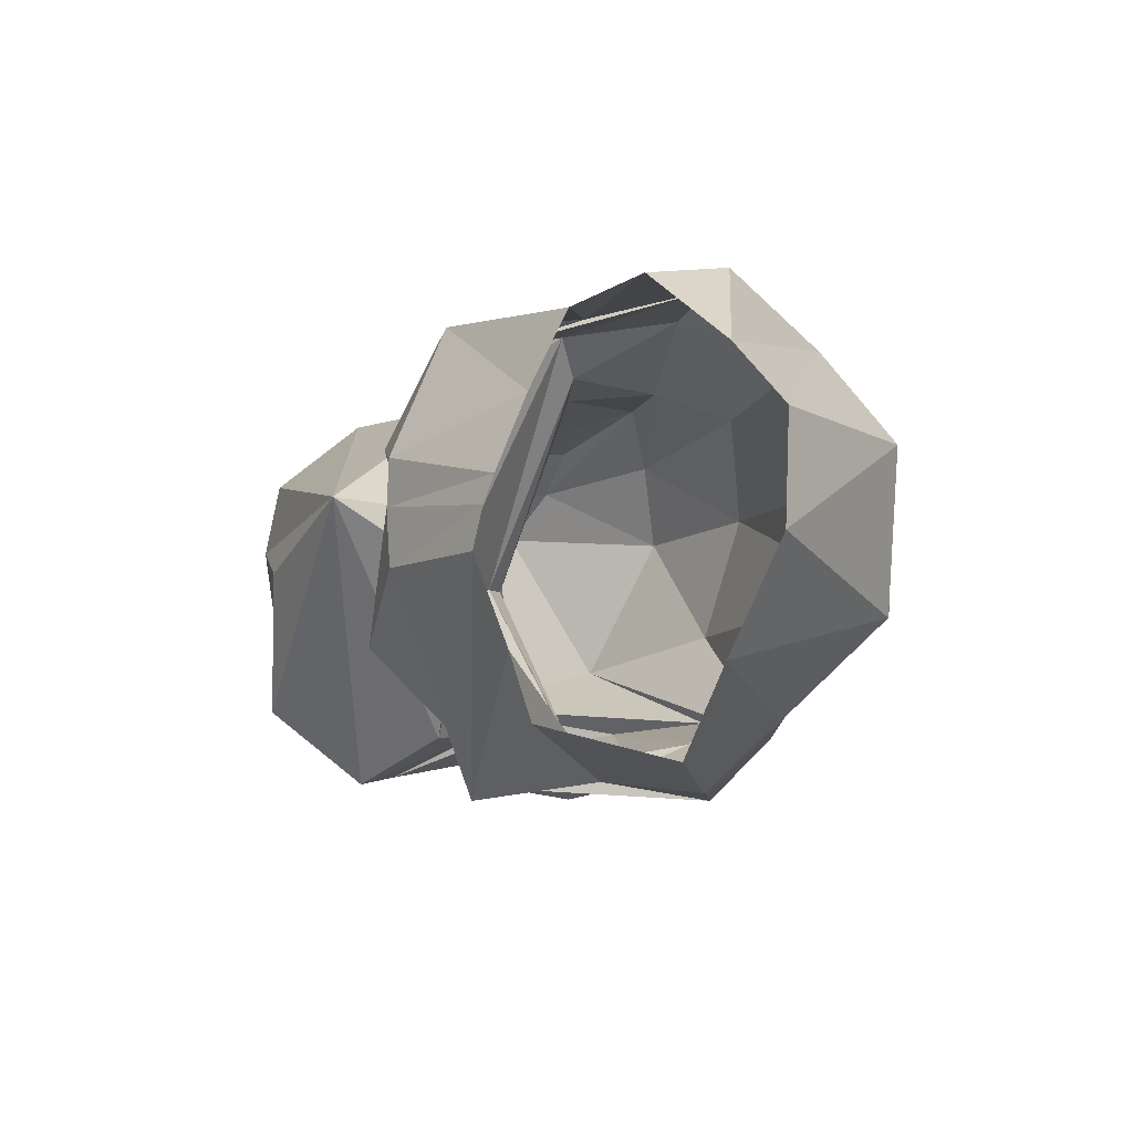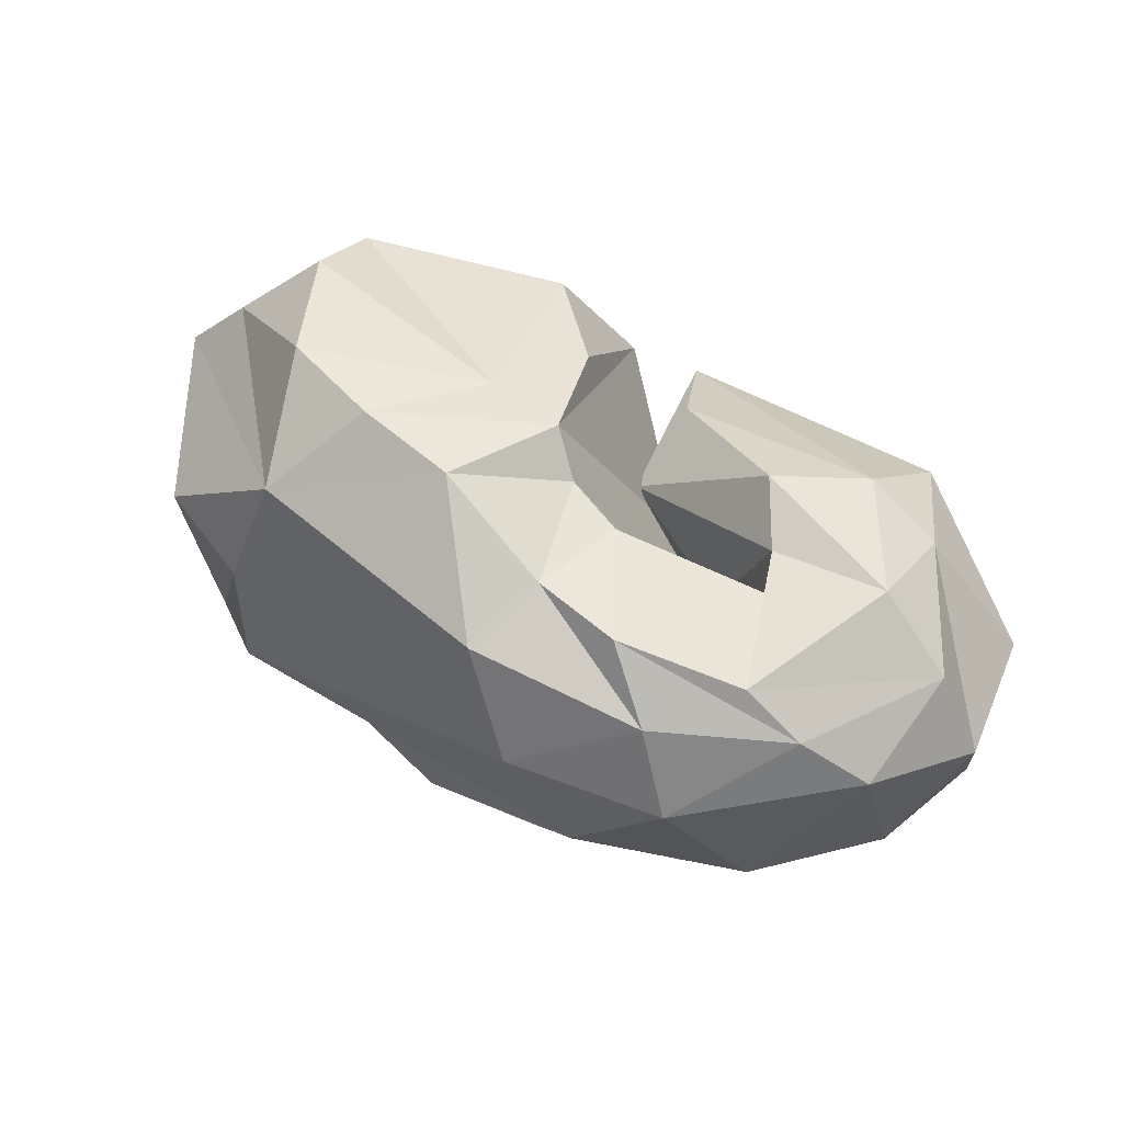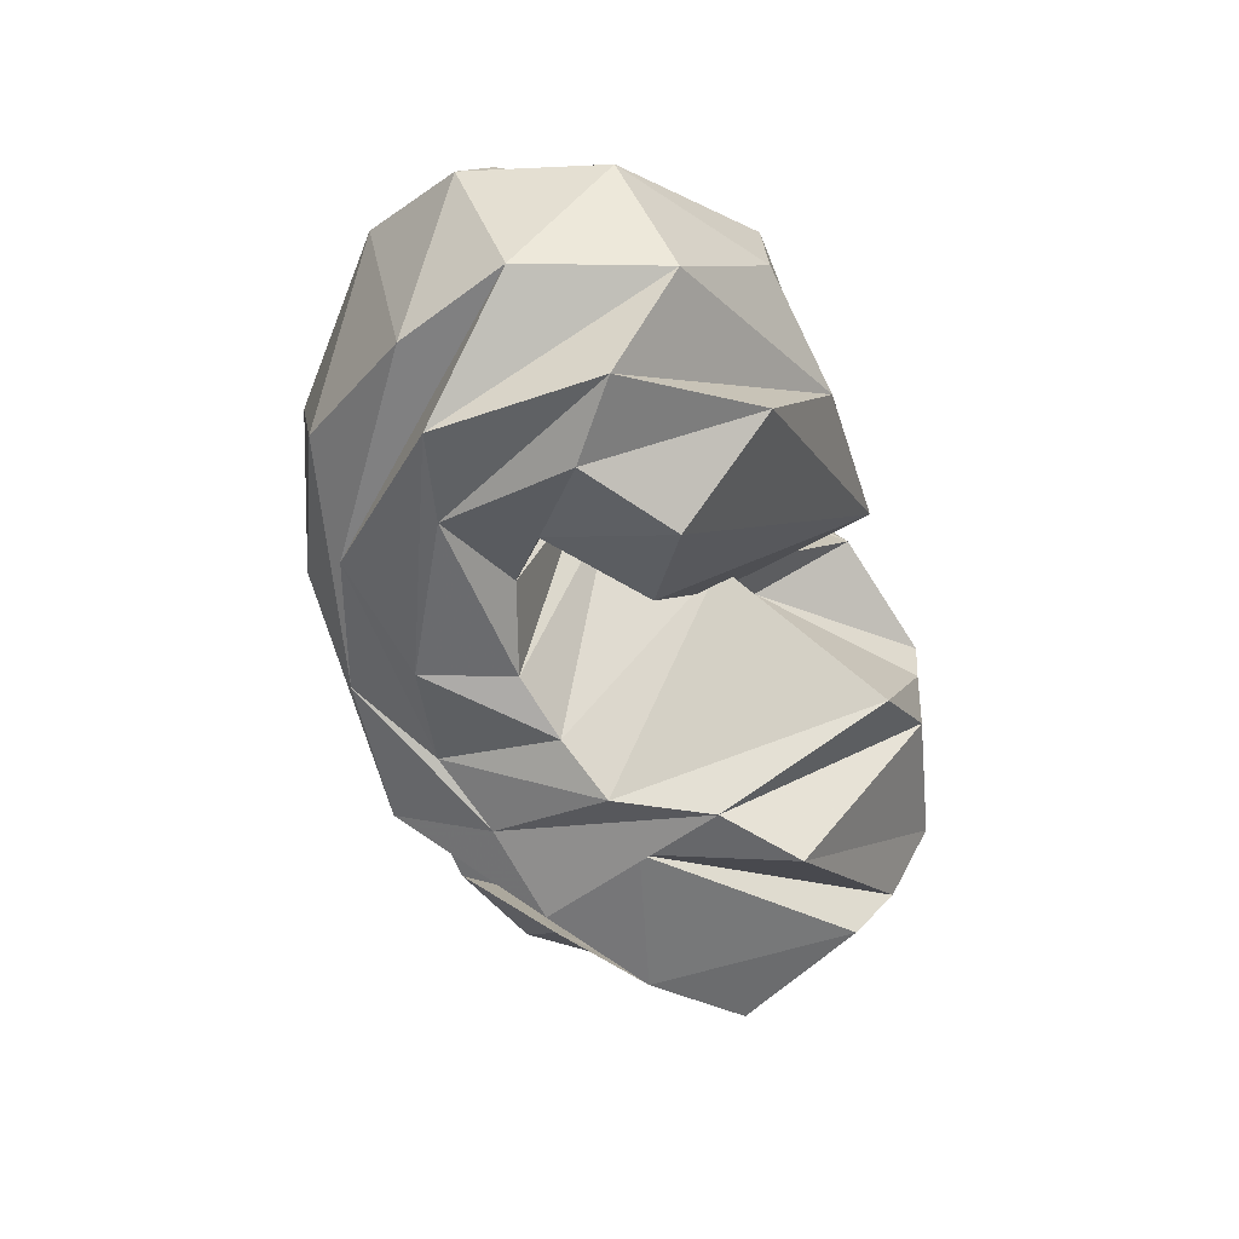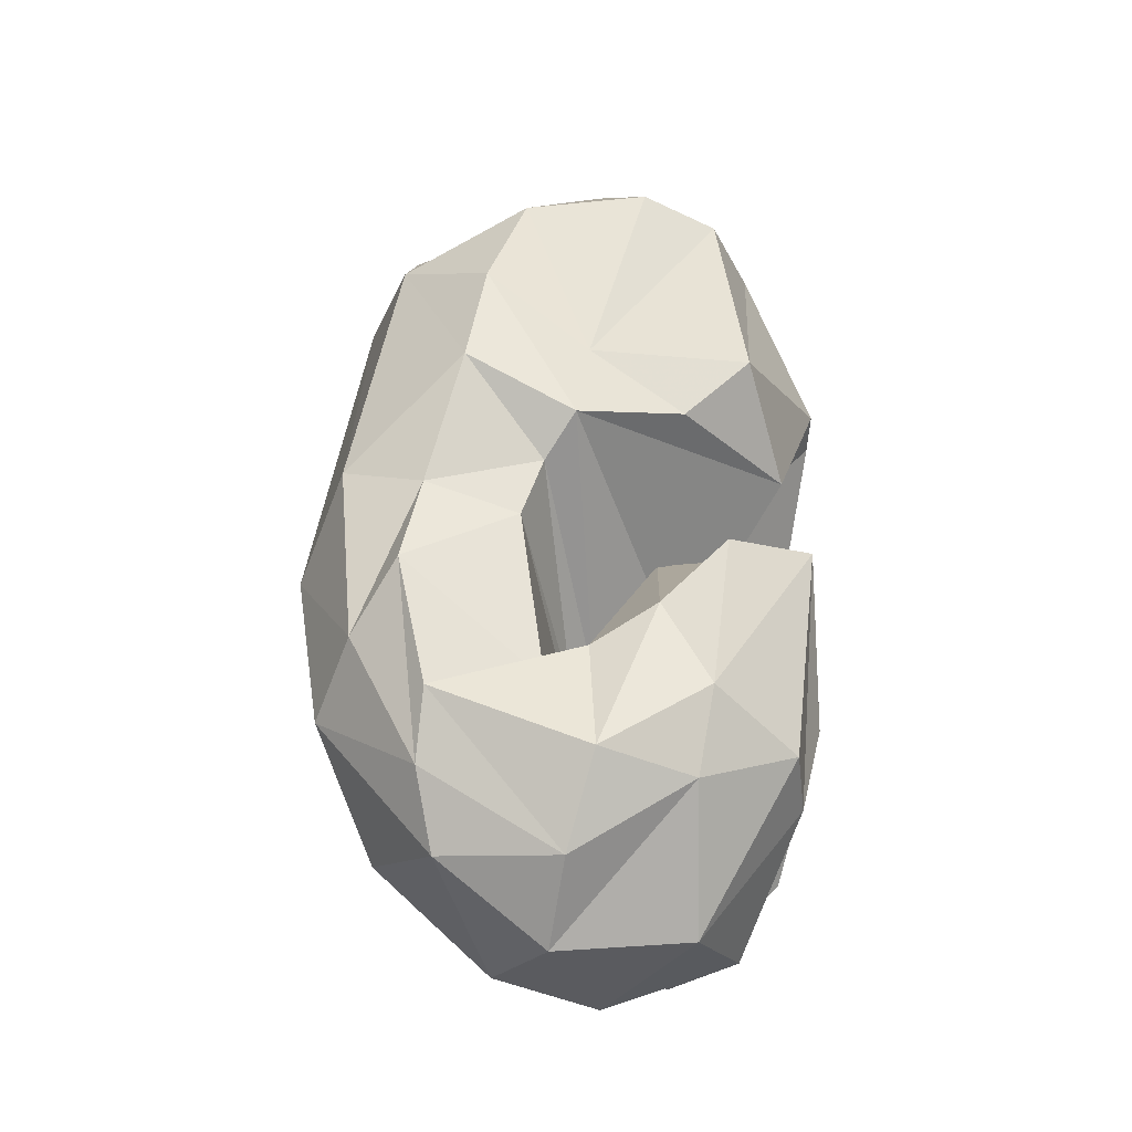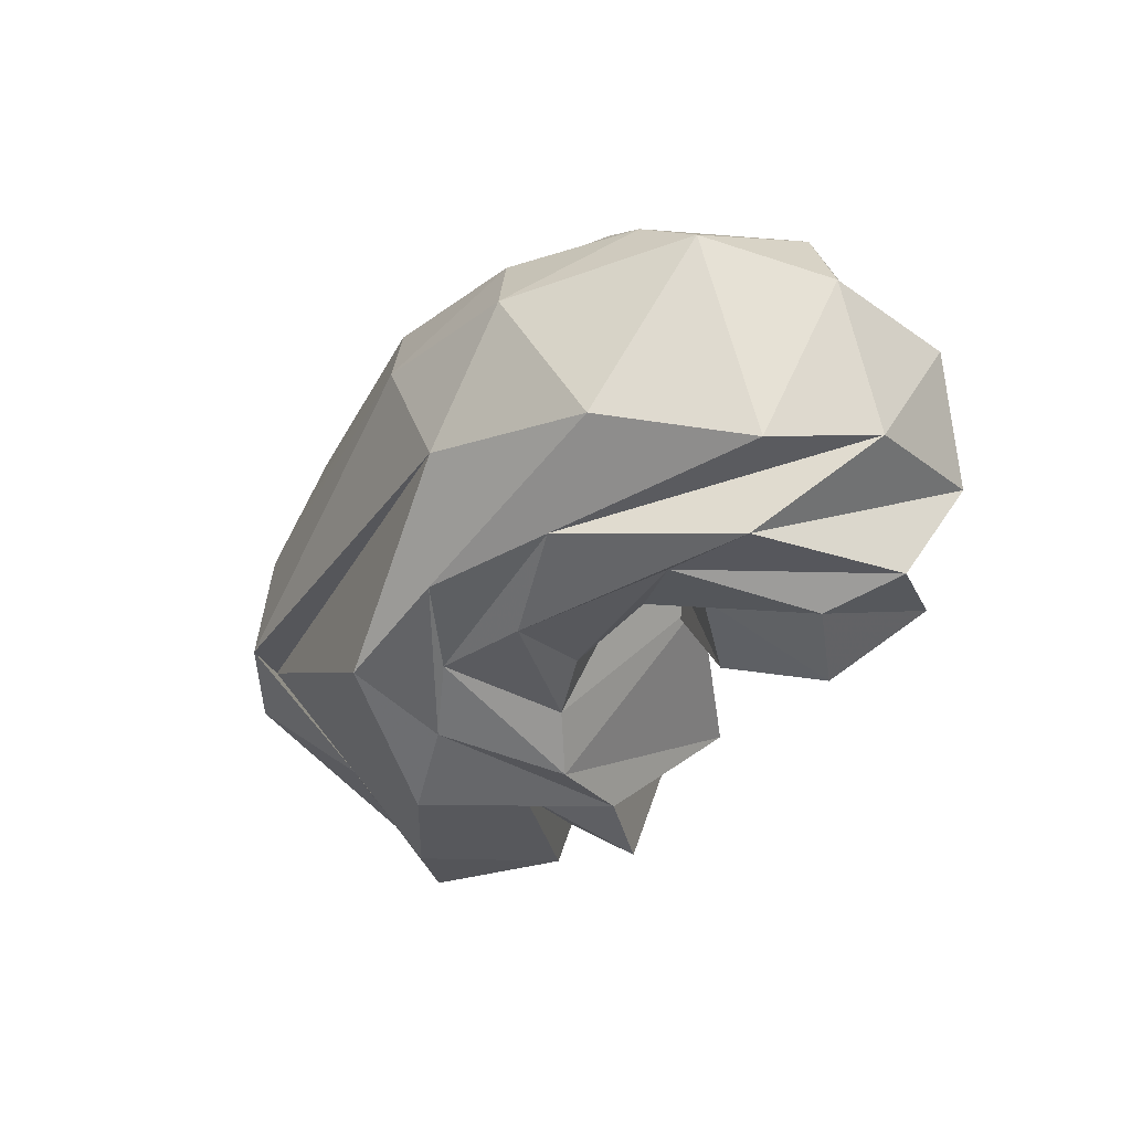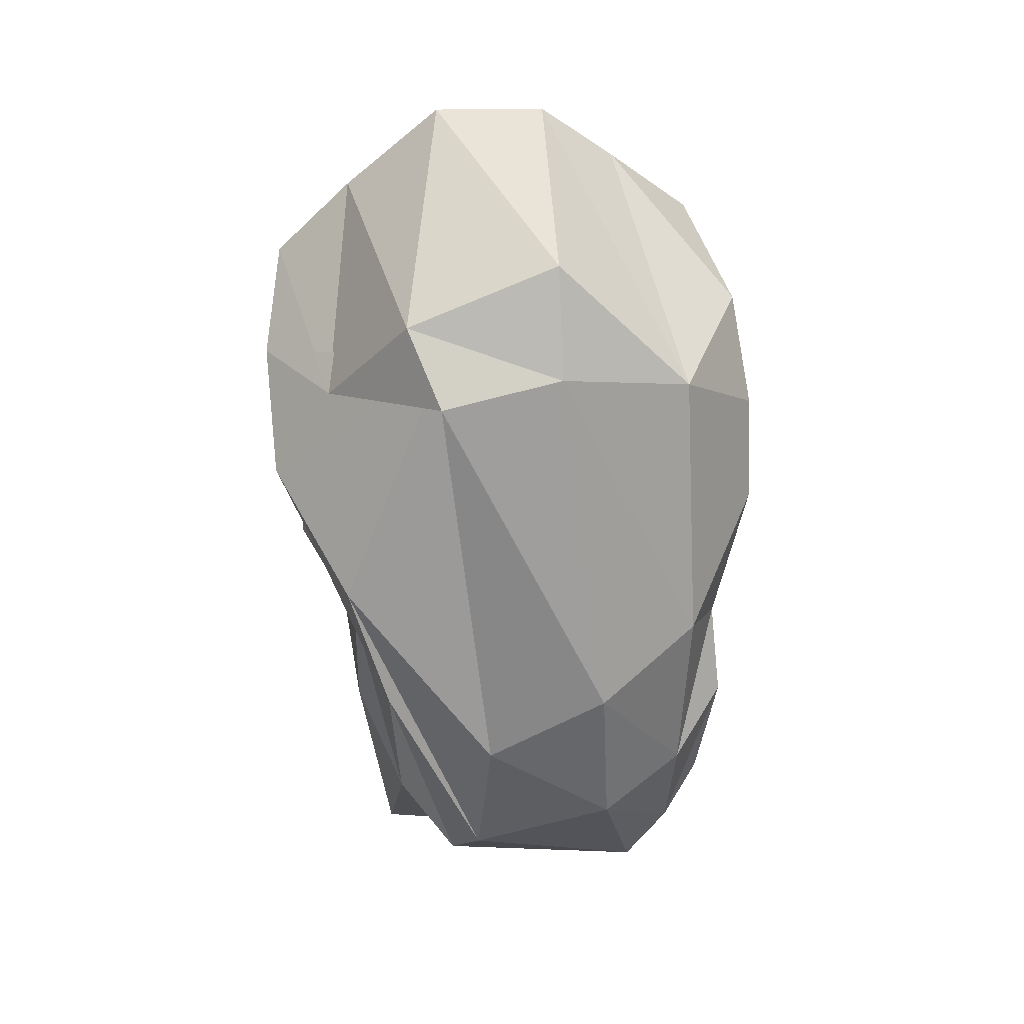
<metadata>
{"format":"obj","ext":"obj","renderer":"f3d","projection":"perspective","resolution":1024,"background":"white","views":[{"elev":-12.4,"azim":-116.2,"up":"+Z"},{"elev":61.0,"azim":30.0,"up":"+Z"},{"elev":-46.9,"azim":105.0,"up":"+Z"},{"elev":55.0,"azim":89.7,"up":"+Z"},{"elev":-28.4,"azim":56.6,"up":"+Z"},{"elev":-60.5,"azim":-88.1,"up":"+Y"}]}
</metadata>
<code>
v 95.13 185.2 125.9
v 147.2 194.5 135.6
v 193.7 151.3 138.1
v 223.2 146.4 120.8
v 241.9 117.2 134.5
v 248.3 109.9 135.4
v 251.6 108 139.4
v 253 115.6 147.6
v 209 138.8 152.1
v 204.3 191.3 152.4
v 91.78 183.2 134.8
v 144.8 195 150.8
v 184.3 181.1 164.7
v -1 -1 -1
v -2 -2 -2
v -3 -3 -3
v -4 -4 -4
v -5 -5 -5
v -6 -6 -6
v -7 -7 -7
v 88.99 173.9 159.9
v 162.3 168.9 202.2
v 184.9 146.8 203.3
v 193.7 111.6 216.3
v 205.3 101.4 205.8
v 224.6 94.05 203.6
v 281.1 101.5 196.2
v 269.8 114.9 197.7
v 257.1 136.6 202.1
v 215.4 161.1 176.7
v 87.72 161.3 187.1
v 166.8 116.1 214.2
v -8 -8 -8
v -9 -9 -9
v -10 -10 -10
v -11 -11 -11
v -12 -12 -12
v -13 -13 -13
v -14 -14 -14
v -15 -15 -15
v 85.86 136.5 201.4
v 105.1 95.51 215.8
v 139.8 82.82 221.3
v 174 76.19 221.4
v 214.5 63.54 207.5
v 244.6 56.86 209.7
v 286.2 65.6 202.1
v 308.6 116.4 204.2
v 286.5 152 202.3
v 211.8 178.4 153.9
v 60.46 121.6 174.6
v 118.4 53.75 197.5
v 124.8 63 187.6
v 204.7 36.95 198.6
v 263.7 41.47 193.6
v 307.1 63.03 190.7
v 335.2 107.4 186.5
v 312.5 146.9 191.3
v 298.2 178.4 178.5
v -16 -16 -16
v 40.8 114.8 150.7
v 74.33 54.58 154.6
v 108.9 39.68 154.9
v 225.8 21.62 166.4
v 278.7 29.57 167.1
v 330 67.86 176.2
v 353 102.3 159.4
v 347.3 147.2 153.4
v 303 181.5 153.6
v 211.8 178.4 153.9
v 40.56 116.8 114.1
v 91.98 47.94 103.9
v 114.6 31.49 114.7
v 248.8 23.95 125.8
v 303.9 45.16 118.8
v 337.2 83.62 106.5
v 350.8 118.3 111.9
v 336.2 162.4 114.4
v 265 190.8 137.8
v 211.8 178.4 153.9
v 67.8 120.7 80.98
v 124.8 68.18 74
v 101.4 47.03 115.9
v 186.3 33.9 78.58
v 231.5 34.94 89.93
v 278.5 48.04 91.03
v 323.7 88.04 82.28
v 330.3 141.5 81.94
v 298.9 178.5 93.58
v -17 -17 -17
v 92.28 121.8 54.39
v 121.4 97.68 49.53
v 158.1 74.98 52
v 185.7 66.04 65.09
v 207.4 54.91 77.95
v 243.7 59.89 76.65
v 292 82.03 82.95
v 308.8 126.3 73.46
v 284 148.9 67.01
v 211.8 178.4 153.9
v 110.4 162.1 65.57
v 172 107.9 57.99
v -18 -18 -18
v -19 -19 -19
v -20 -20 -20
v -21 -21 -21
v -22 -22 -22
v -23 -23 -23
v -24 -24 -24
v -25 -25 -25
v 101.9 173.7 85.43
v 166.6 156.5 48.83
v 185.4 135.3 55.68
v 200.2 105.9 55.19
v 214.1 95.27 69.4
v 233.9 88.23 78.06
v 261 95.04 88.51
v 276.8 106.3 86.51
v 250.3 132.7 80.86
v 207.6 141.7 127.4
v 99.05 186.6 112.8
v 145.5 193.9 116.1
v 177.7 187.7 96.89
v -26 -26 -26
v -27 -27 -27
v -28 -28 -28
v -29 -29 -29
v -30 -30 -30
v -31 -31 -31
v -32 -32 -32
v 98 170.5 124.7
v 144.7 179.8 134.4
v 186.6 138.2 140
v 212.2 136.6 123.5
v 230.4 107.6 134.4
v 243.6 95.7 135.5
v 259.3 95.1 139.9
v 266 123 147
v 218.7 149.8 148.8
v 211.8 178.4 153.9
g foo
f 1 11 2
f 11 12 2
f 2 12 3
f 12 13 3
f 3 13 4
f 4 13 24
f 13 23 24
f 4 24 5
f 24 25 5
f 5 25 6
f 25 26 6
f 6 26 7
f 26 27 7
f 7 27 8
f 27 28 8
f 8 28 9
f 28 29 9
f 9 29 10
f 29 30 10
f 11 21 12
f 21 22 12
f 12 22 13
f 22 23 13
f 21 31 22
f 31 32 22
f 22 32 23
f 23 32 43
f 32 42 43
f 23 43 24
f 43 44 24
f 24 44 25
f 44 45 25
f 25 45 26
f 45 46 26
f 26 46 27
f 46 47 27
f 27 47 28
f 47 48 28
f 28 48 29
f 48 49 29
f 29 49 30
f 49 10 30
f 31 41 32
f 41 42 32
f 41 51 42
f 51 52 42
f 42 52 43
f 52 52 43
f 43 52 44
f 52 54 44
f 44 54 45
f 54 55 45
f 45 55 46
f 55 56 46
f 46 56 47
f 56 57 47
f 47 57 48
f 57 58 48
f 48 58 49
f 58 59 49
f 49 59 10
f 10 59 10
f 59 69 10
f 51 61 52
f 61 62 52
f 62 52 52
f 62 63 52
f 52 63 54
f 63 64 54
f 54 64 55
f 64 65 55
f 55 65 56
f 65 66 56
f 56 66 57
f 66 67 57
f 57 67 58
f 67 68 58
f 58 68 59
f 68 69 59
f 61 71 62
f 71 72 62
f 62 72 63
f 72 73 63
f 63 73 64
f 73 74 64
f 64 74 65
f 74 75 65
f 65 75 66
f 75 76 66
f 66 76 67
f 76 77 67
f 67 77 68
f 77 78 68
f 68 78 69
f 78 79 69
f 69 79 10
f 79 10 10
f 71 81 72
f 81 82 72
f 72 82 73
f 82 83 73
f 73 83 74
f 83 84 74
f 74 84 75
f 84 85 75
f 75 85 76
f 85 86 76
f 76 86 77
f 86 87 77
f 77 87 78
f 87 88 78
f 78 88 79
f 88 89 79
f 79 89 10
f 10 89 10
f 89 99 10
f 81 91 82
f 91 92 82
f 82 92 83
f 92 93 83
f 83 93 84
f 93 94 84
f 84 94 85
f 94 95 85
f 85 95 86
f 95 96 86
f 86 96 87
f 96 97 87
f 87 97 88
f 97 98 88
f 88 98 89
f 98 99 89
f 91 101 92
f 101 102 92
f 92 102 93
f 93 102 113
f 102 112 113
f 93 113 94
f 113 114 94
f 94 114 95
f 114 115 95
f 95 115 96
f 115 116 96
f 96 116 97
f 116 117 97
f 97 117 98
f 117 118 98
f 98 118 99
f 118 119 99
f 99 119 10
f 119 120 10
f 101 111 102
f 111 112 102
f 111 121 112
f 121 122 112
f 112 122 113
f 122 123 113
f 113 123 114
f 114 123 4
f 123 3 4
f 114 4 115
f 4 5 115
f 115 5 116
f 5 6 116
f 116 6 117
f 6 7 117
f 117 7 118
f 7 8 118
f 118 8 119
f 8 9 119
f 119 9 120
f 9 10 120
f 121 1 122
f 1 2 122
f 122 2 123
f 2 3 123
g

</code>
